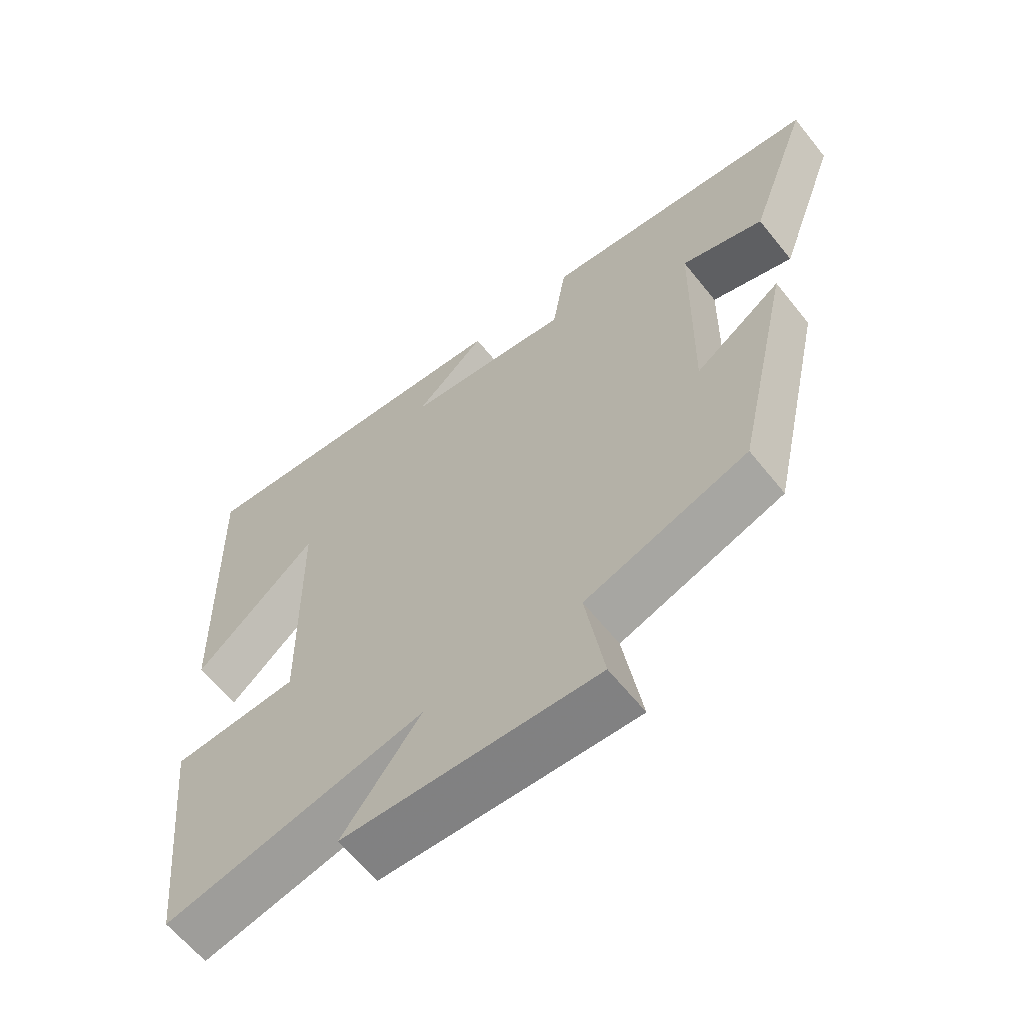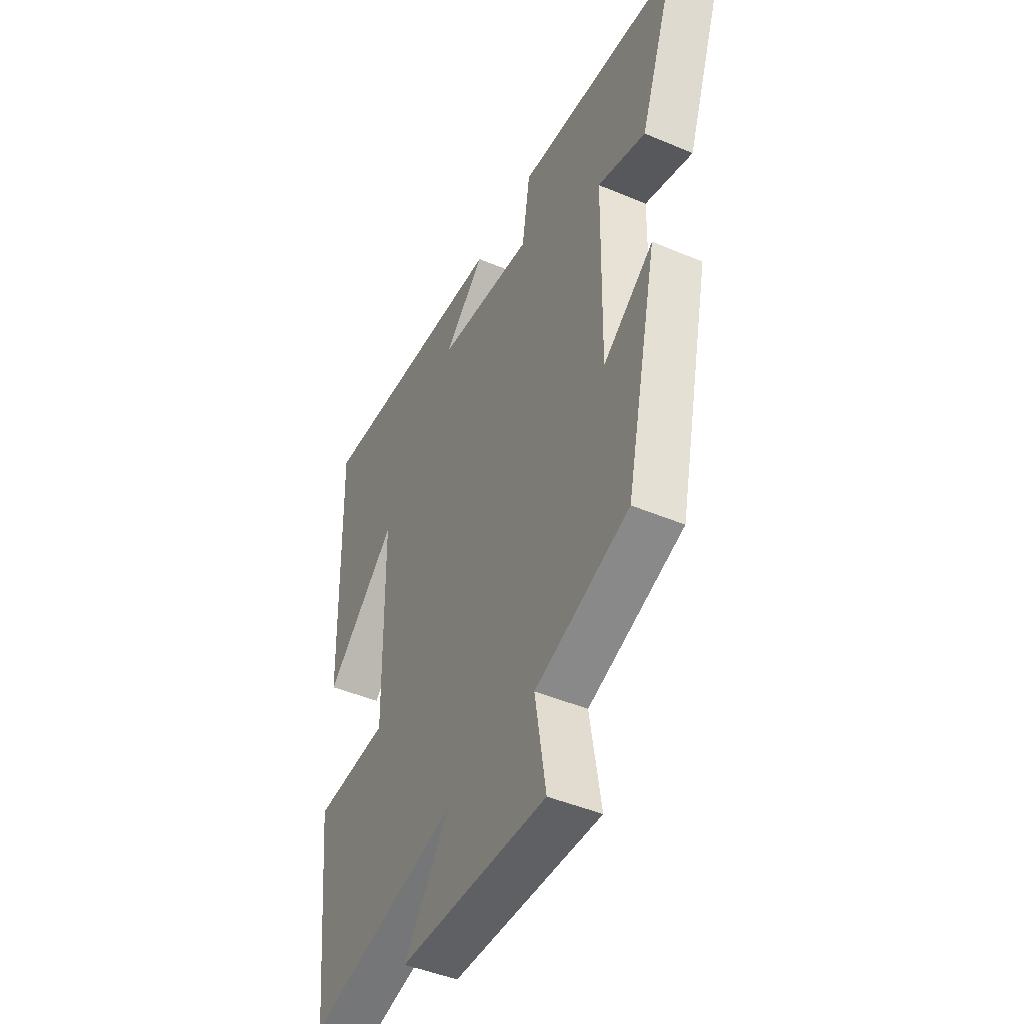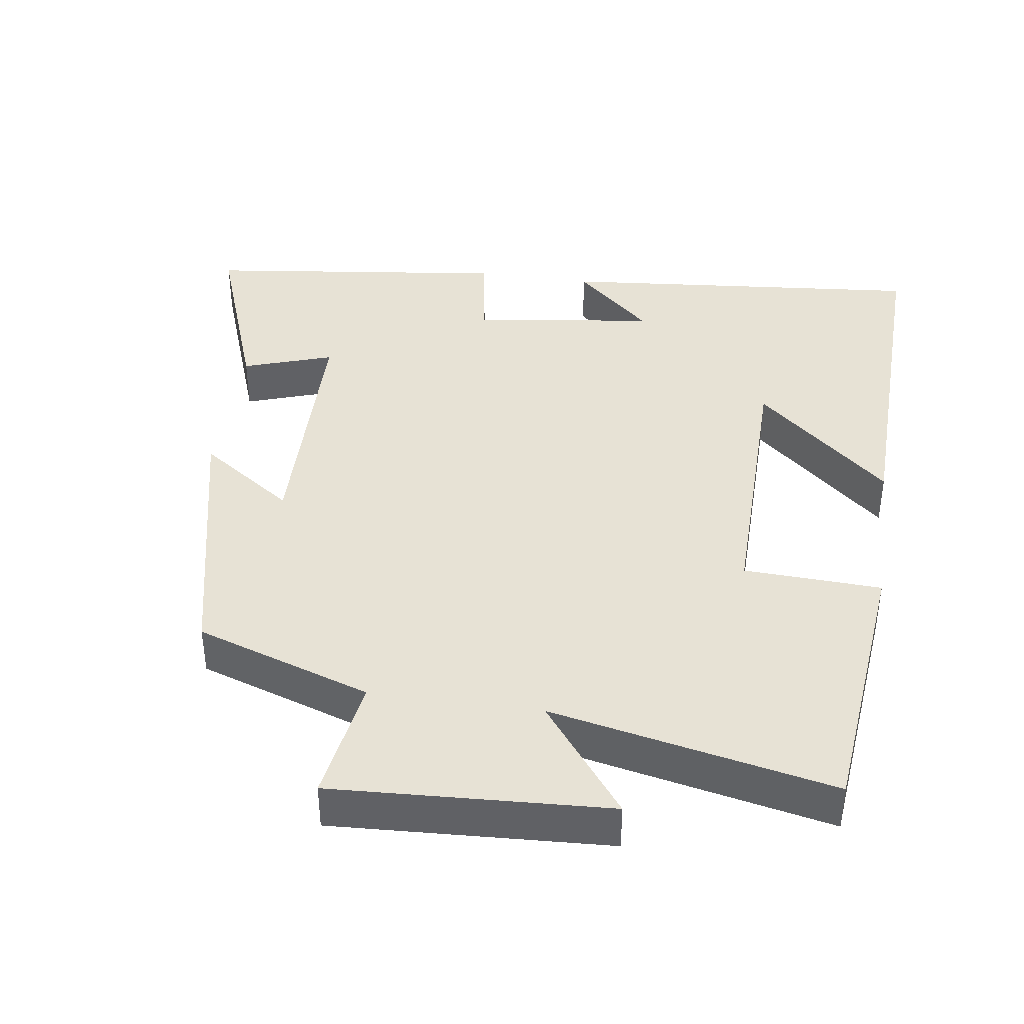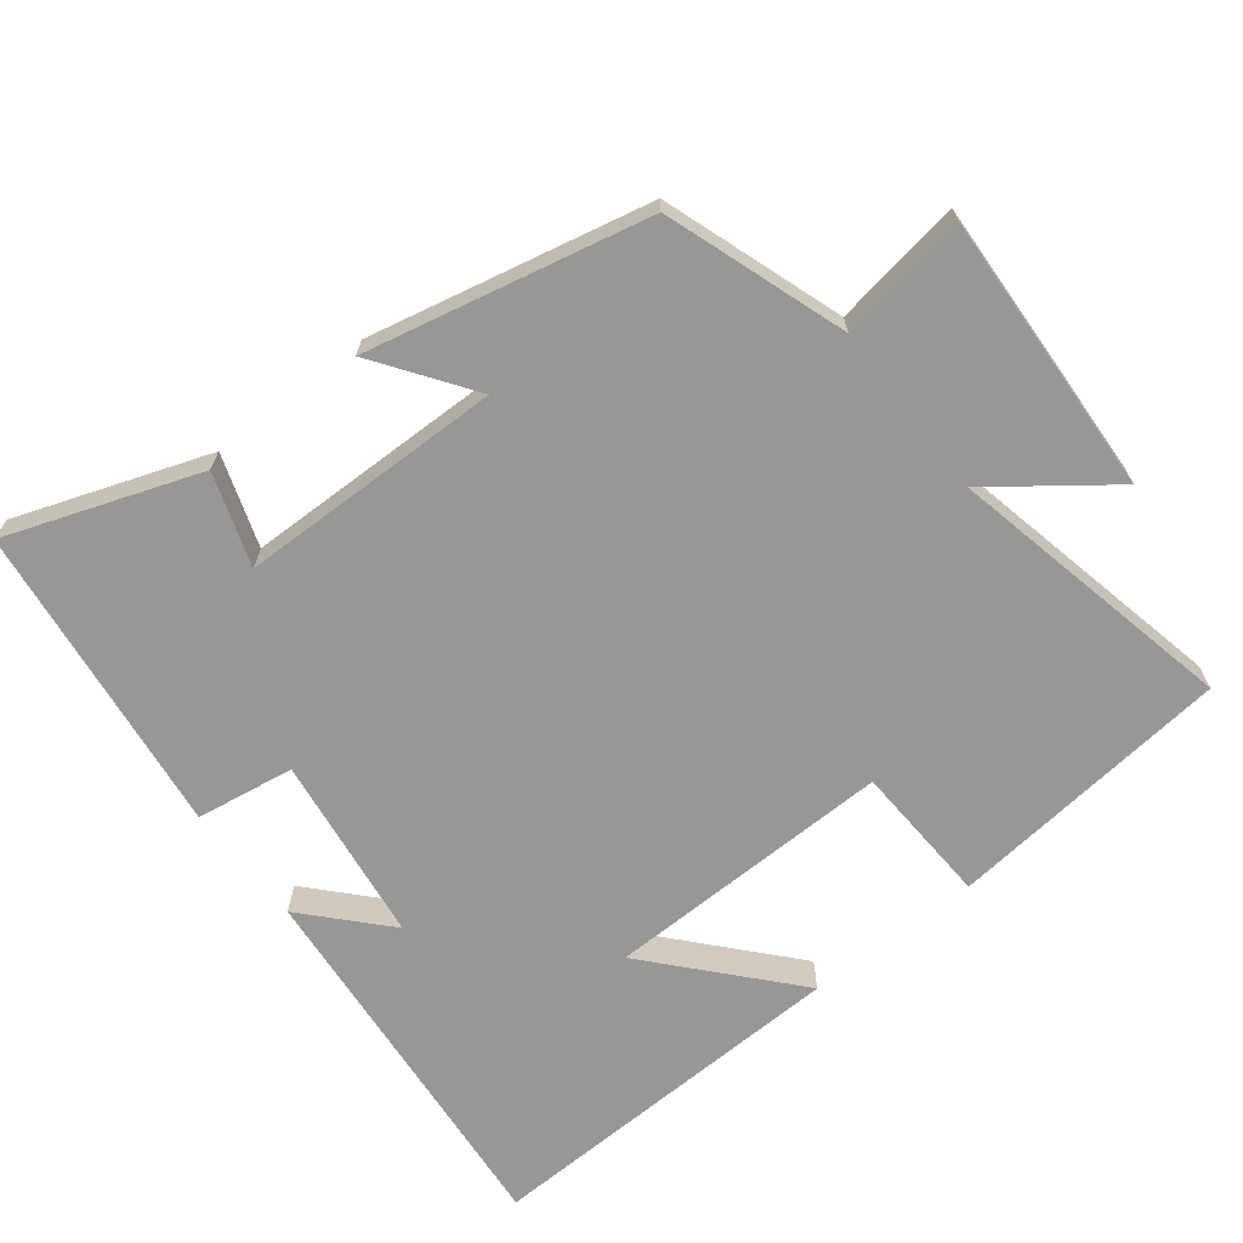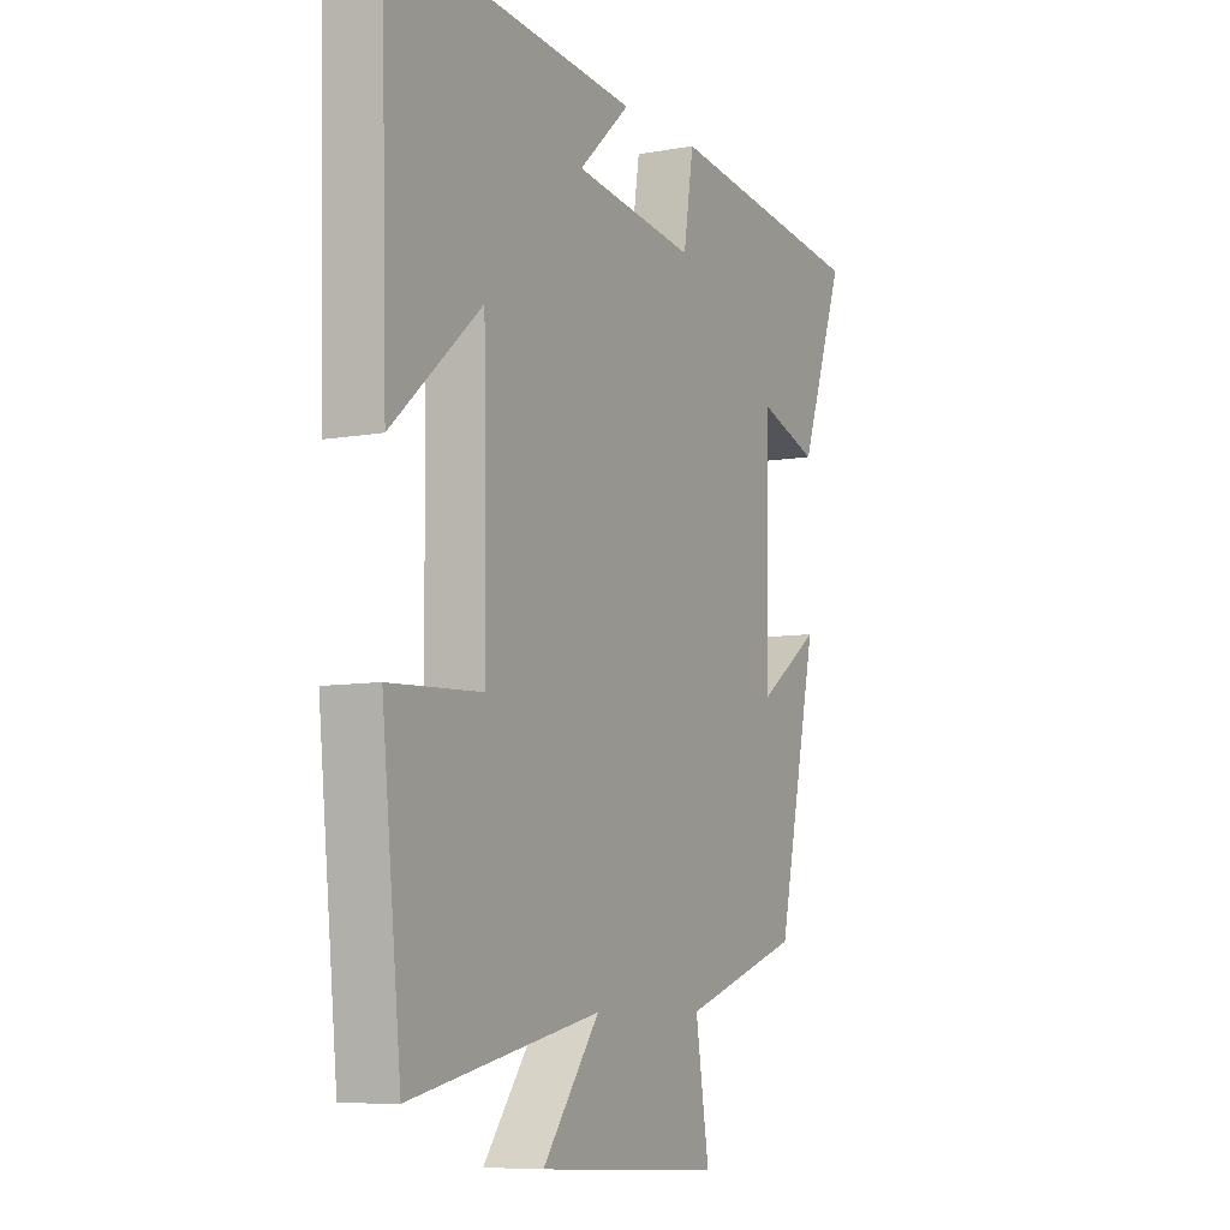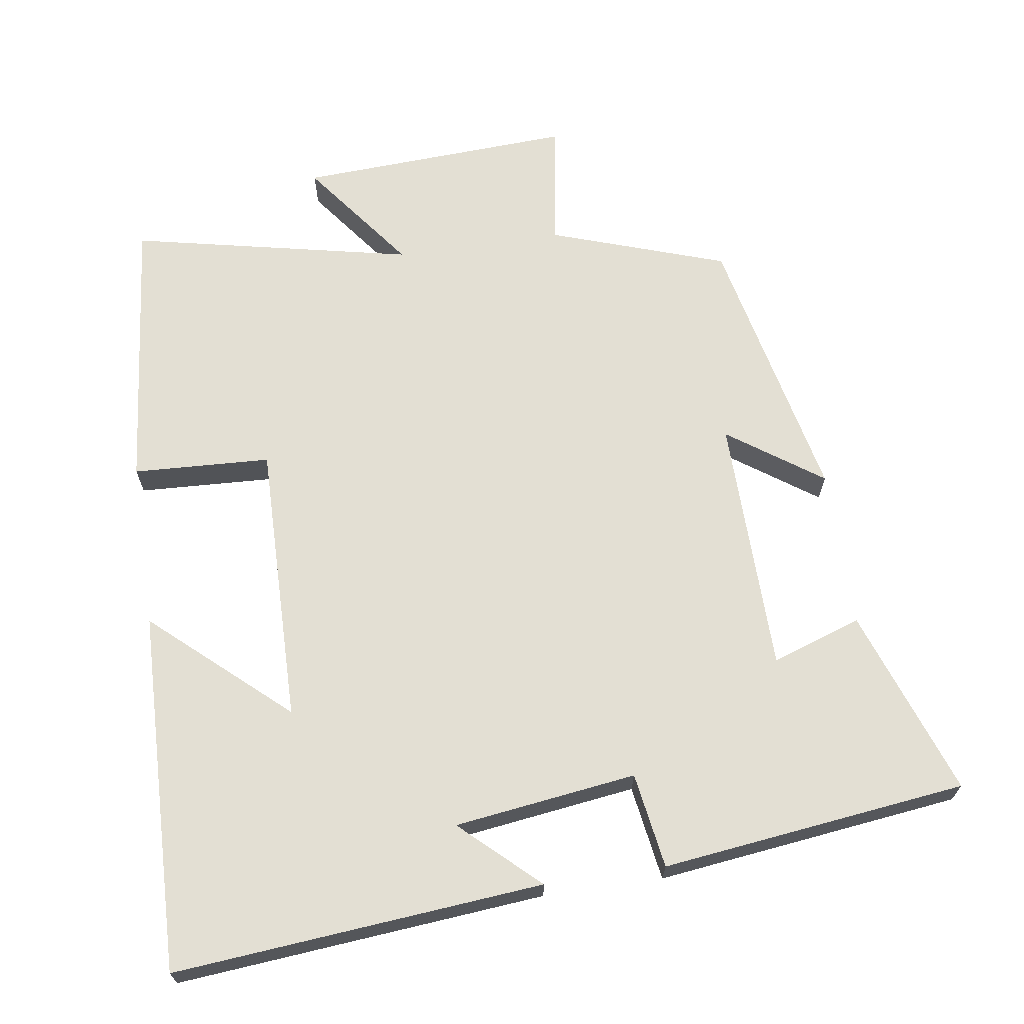
<metadata>
{"format":"obj","ext":"obj","renderer":"f3d","projection":"perspective","resolution":1024,"background":"white","views":[{"elev":-62.5,"azim":38.6,"up":"+Z"},{"elev":-45.7,"azim":64.1,"up":"+Z"},{"elev":40.1,"azim":-171.8,"up":"+Y"},{"elev":-68.1,"azim":128.1,"up":"+Y"},{"elev":-7.7,"azim":-62.7,"up":"+Z"},{"elev":67.1,"azim":-8.4,"up":"+Y"}]}
</metadata>
<code>
v -0.46 0.07 -0.583
v -0.5 0.07 -0.195
v -0.308 0.07 -0.186
v -0.314 0.07 0.206
v -0.5 0.07 0.041
v -0.514 0.07 0.546
v 0 0.07 0.5
v -0.107 0.07 0.401
v 0.147 0.07 0.367
v 0.168 0.07 0.5
v 0.593 0.07 0.448
v 0.5 0.07 0.188
v 0.375 0.07 0.23
v 0.369 0.07 -0.128
v 0.5 0.07 -0.036
v 0.416 0.07 -0.417
v 0.171 0.07 -0.5
v 0.199 0.07 -0.676
v -0.185 0.07 -0.656
v -0.067 0.07 -0.5
v -0.46 0 -0.583
v -0.5 0 -0.195
v -0.308 0 -0.186
v -0.314 0 0.206
v -0.5 0 0.041
v -0.514 0 0.546
v 0 0 0.5
v -0.107 0 0.401
v 0.147 0 0.367
v 0.168 0 0.5
v 0.593 0 0.448
v 0.5 0 0.188
v 0.375 0 0.23
v 0.369 0 -0.128
v 0.5 0 -0.036
v 0.416 0 -0.417
v 0.171 0 -0.5
v 0.199 0 -0.676
v -0.185 0 -0.656
v -0.067 0 -0.5
f 17 18 19 20
f 16 17 20
f 15 16 20
f 14 15 20
f 13 14 20 1
f 11 12 13
f 10 11 13
f 9 10 13
f 8 9 13
f 5 6 7 8
f 4 5 8
f 3 4 8 13
f 1 2 3
f 1 3 13
f 40 39 38 37
f 40 37 36
f 40 36 35
f 40 35 34
f 21 40 34 33
f 33 32 31
f 33 31 30
f 33 30 29
f 33 29 28
f 28 27 26 25
f 28 25 24
f 33 28 24 23
f 23 22 21
f 33 23 21
f 1 21 22 2
f 2 22 23 3
f 3 23 24 4
f 4 24 25 5
f 5 25 26 6
f 6 26 27 7
f 7 27 28 8
f 8 28 29 9
f 9 29 30 10
f 10 30 31 11
f 11 31 32 12
f 12 32 33 13
f 13 33 34 14
f 14 34 35 15
f 15 35 36 16
f 16 36 37 17
f 17 37 38 18
f 18 38 39 19
f 19 39 40 20
f 20 40 21 1

</code>
